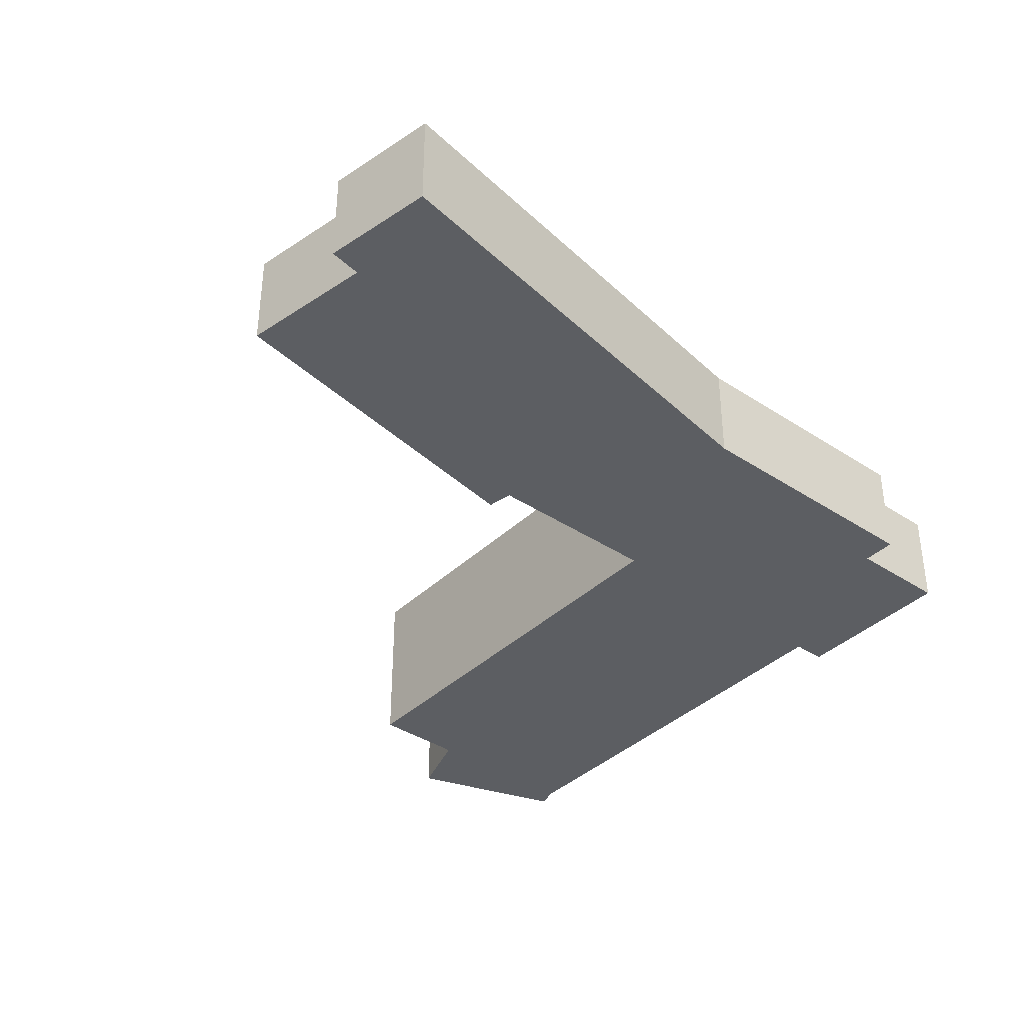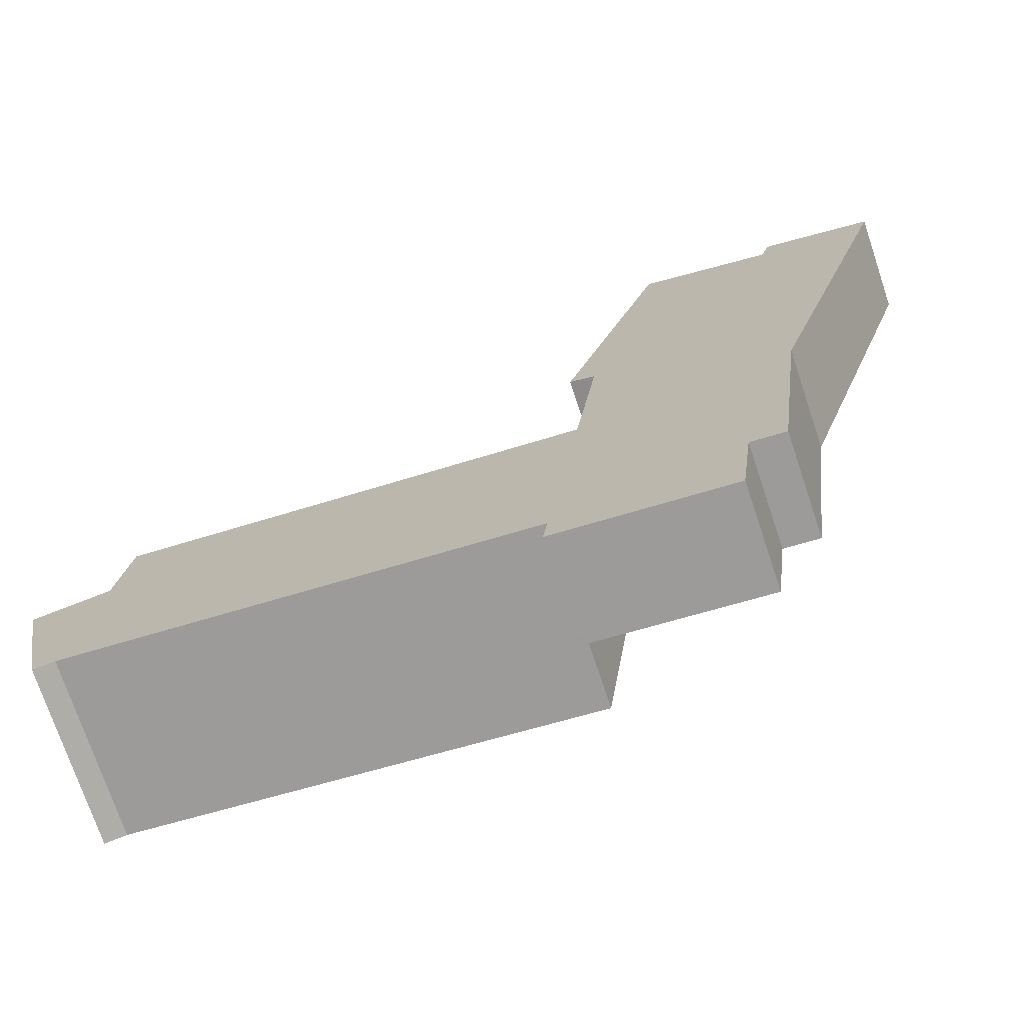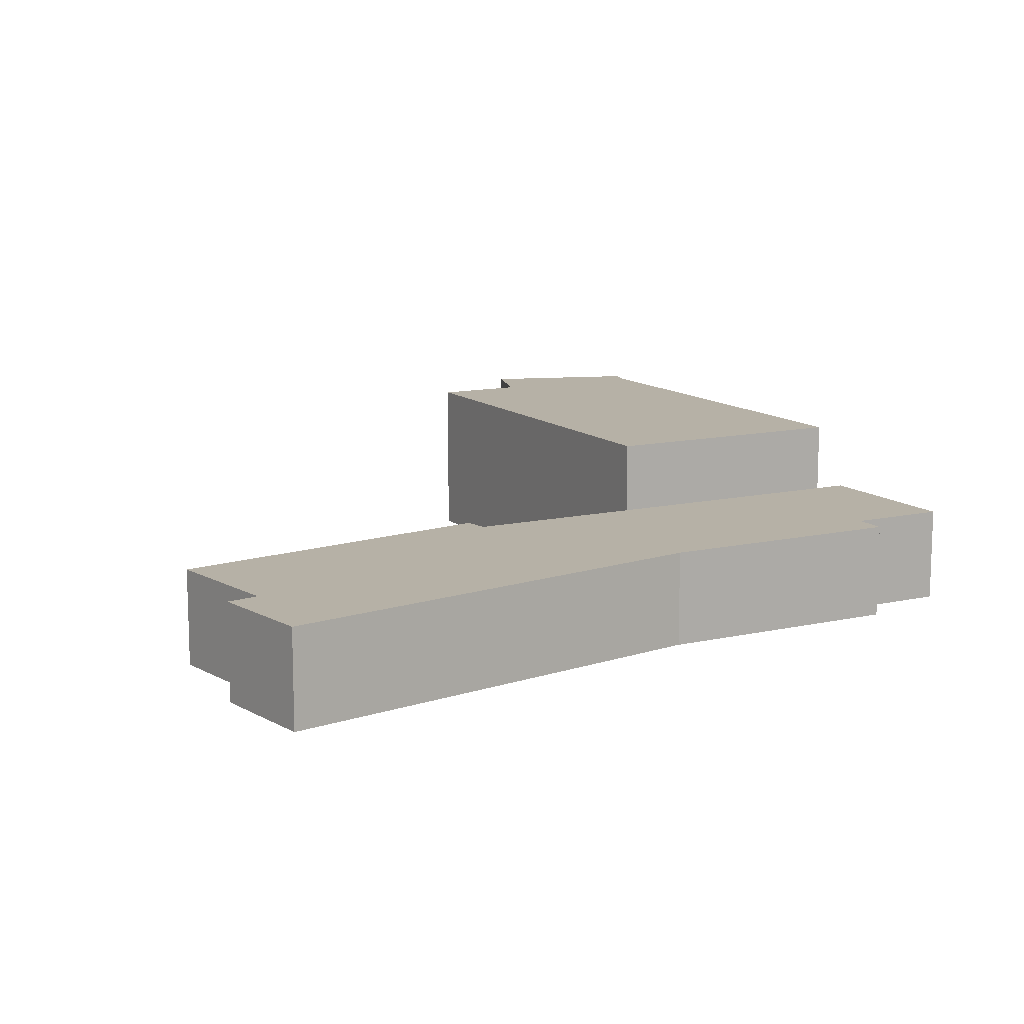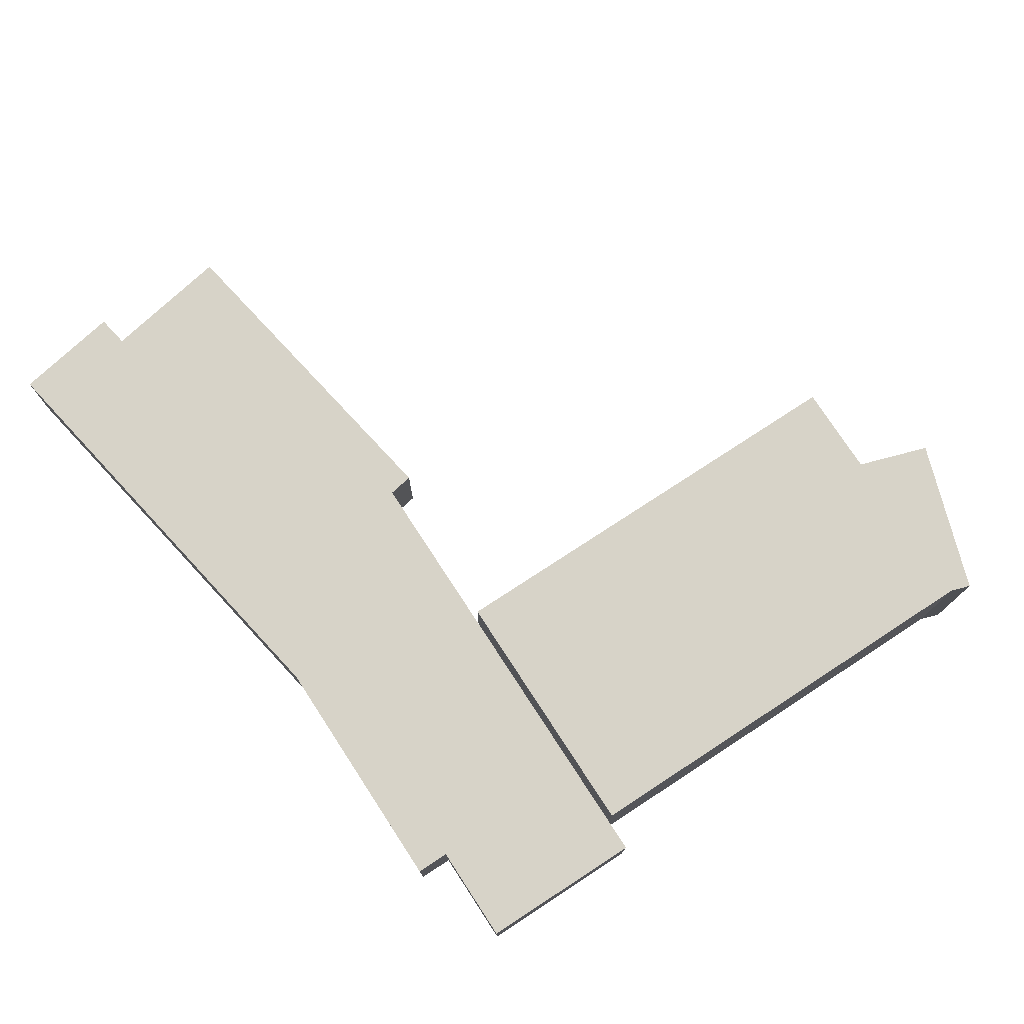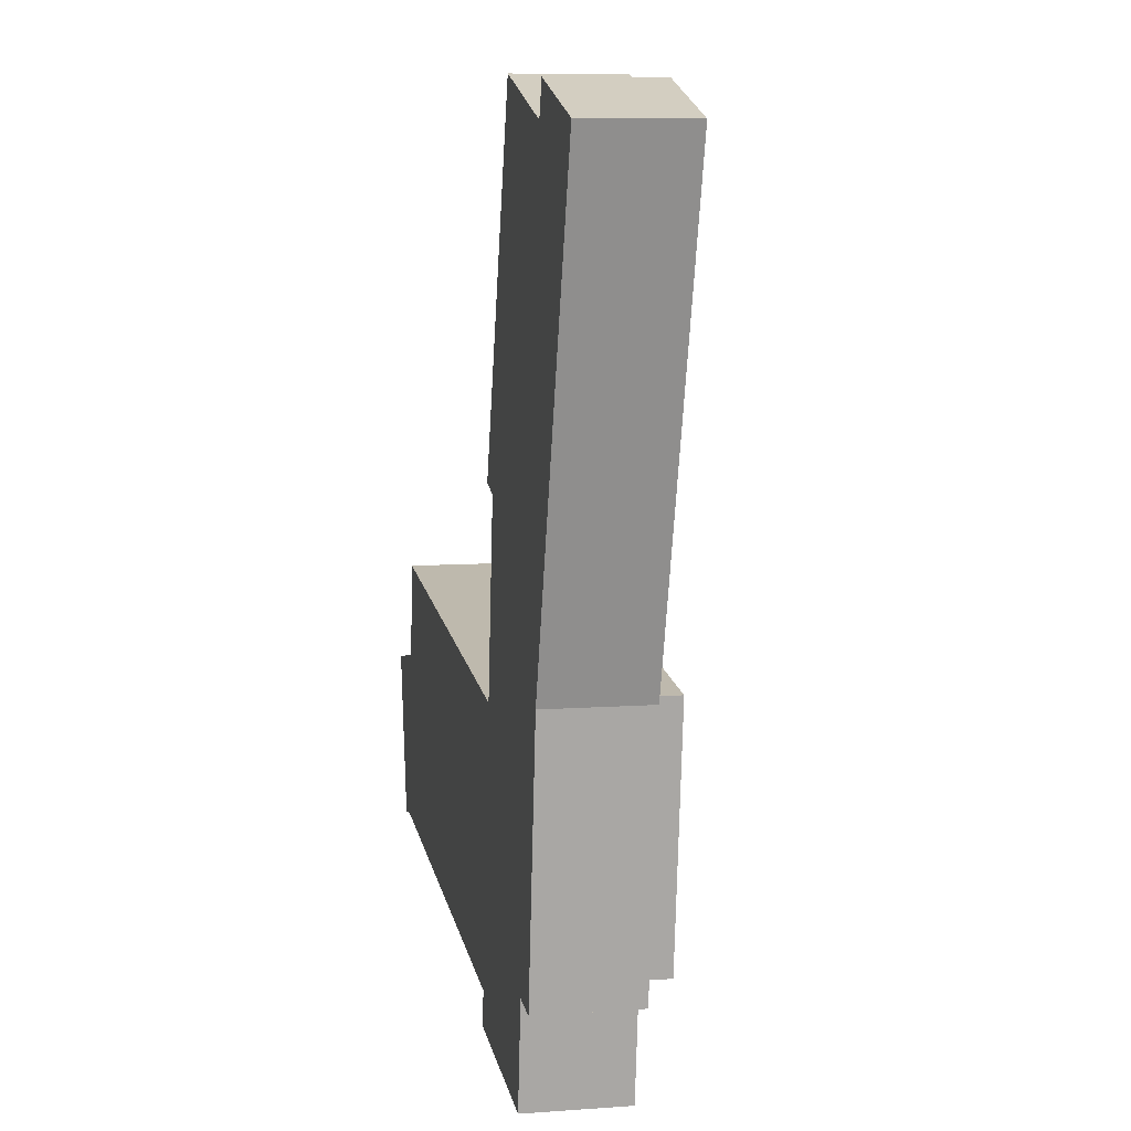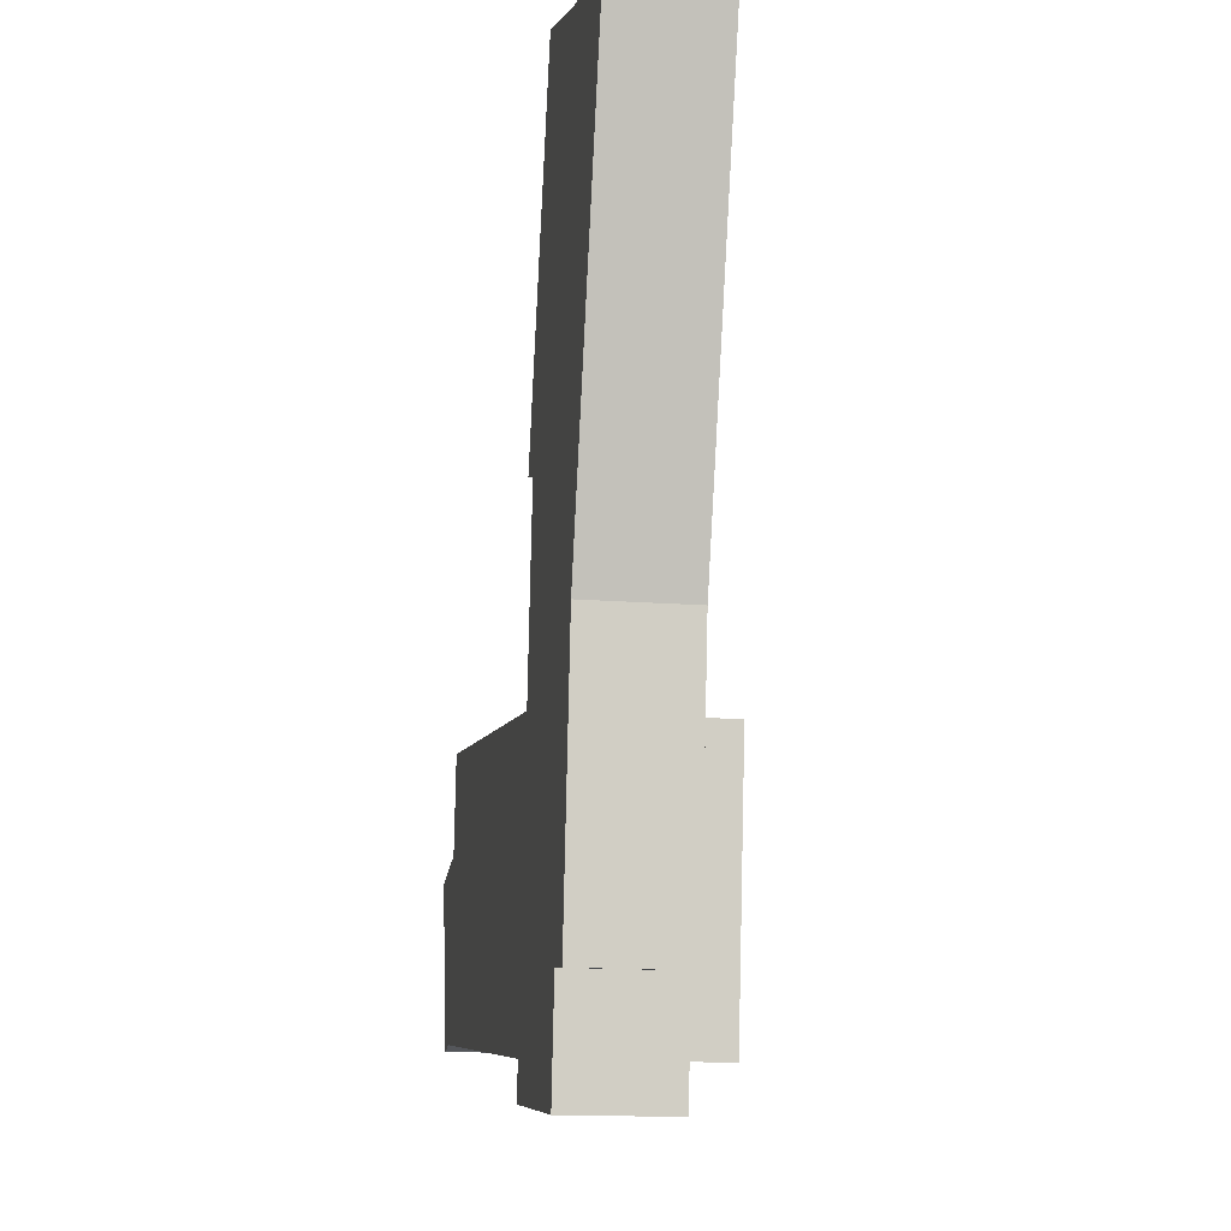
<metadata>
{"format":"obj","ext":"obj","renderer":"f3d","projection":"perspective","resolution":1024,"background":"white","views":[{"elev":-38.0,"azim":57.1,"up":"+Y"},{"elev":-73.3,"azim":18.5,"up":"+Z"},{"elev":12.1,"azim":68.8,"up":"+Y"},{"elev":76.6,"azim":154.0,"up":"+Y"},{"elev":8.1,"azim":78.4,"up":"+Z"},{"elev":-14.3,"azim":79.9,"up":"+Z"}]}
</metadata>
<code>
v  33.16 -1.434e-15 23.42
v  33.58 4.29 24.79
v  33.16 4.29 23.42
v  33.58 -1.518e-15 24.79
v  38.29 -1.43e-15 23.36
v  38.29 4.29 23.36
v  21.73 4.29 -9.22
v  23.17 7.49 2.262
v  23.17 4.29 2.262
v  21.73 7.49 -9.22
v  32.37 4.29 3.784
v  33.93 -5.481e-16 8.951
v  32.37 -2.317e-16 3.785
v  33.93 4.29 8.951
v  37.88 4.29 21.99
v  2.291 4.29 -6.783
v  13.2 4.991e-16 -8.15
v  2.291 4.153e-16 -6.783
v  2.292 7.49 -6.783
v  13.2 7.49 -8.151
v  21.73 5.646e-16 -9.22
v  15.94 -1.941e-16 3.17
v  3.731 7.49 4.7
v  3.731 -2.878e-16 4.7
v  23.17 -1.385e-16 2.263
v  15.94 7.49 3.17
v  0.00016 7.49 -0.0002372
v  1.385 4.263e-16 -6.962
v  0 0 0
v  1.325 7.49 -6.662
v  1.385 7.49 -6.962
v  29.49 4.29 -7.185
v  28.93 7.119e-16 -11.63
v  28.93 4.29 -11.63
v  29.48 4.399e-16 -7.185
v  21.55 4.29 -10.7
v  27.75 7.028e-16 -11.48
v  21.55 6.553e-16 -10.7
v  27.75 4.29 -11.48
v  30.97 4.29 -7.371
v  32.04 -7.052e-17 1.152
v  30.97 4.513e-16 -7.371
v  32.04 4.29 1.152
v  27.51 4.29 25.13
v  23.08 -6.423e-16 10.49
v  27.51 -1.539e-15 25.13
v  23.08 4.29 10.49
v  3.222 4.29 0.6408
v  3.222 -3.925e-17 0.6409
v  3.222 7.49 0.6407
v  24.17 4.29 10.16
v  24.17 -6.222e-16 10.16
g defaultobject
f 1 2 3
f 2 1 4
f 5 2 4
f 2 5 6
f 7 8 9
f 8 7 10
f 11 12 13
f 12 11 14
f 12 14 5
f 5 14 15
f 5 15 6
f 16 17 18
f 17 16 19
f 17 19 20
f 17 20 21
f 21 20 10
f 21 10 7
f 22 23 24
f 23 22 25
f 23 25 9
f 23 9 8
f 23 8 26
f 27 28 29
f 28 27 30
f 28 30 31
f 32 33 34
f 33 32 35
f 36 37 38
f 37 36 39
f 37 39 33
f 33 39 34
f 40 41 42
f 41 40 43
f 41 43 13
f 13 43 11
f 44 45 46
f 45 44 47
f 24 48 49
f 48 24 23
f 48 23 50
f 49 27 29
f 27 49 48
f 27 48 50
f 28 16 18
f 16 28 31
f 16 31 19
f 38 7 36
f 7 38 21
f 42 32 40
f 32 42 35
f 25 51 9
f 51 25 52
f 1 44 46
f 44 1 3
f 52 47 51
f 47 52 45
f 43 51 11
f 51 43 9
f 9 43 40
f 9 40 32
f 9 32 7
f 7 32 34
f 7 34 39
f 7 39 36
f 15 2 6
f 2 15 14
f 2 14 3
f 3 14 44
f 44 14 47
f 47 14 51
f 51 14 11
f 20 8 10
f 8 20 19
f 8 19 31
f 8 31 30
f 8 30 27
f 8 27 26
f 26 27 50
f 23 26 50
f 28 49 29
f 49 28 22
f 22 28 25
f 38 35 21
f 35 38 33
f 33 38 37
f 45 1 46
f 1 45 5
f 5 45 12
f 12 45 52
f 12 52 25
f 12 25 13
f 13 25 28
f 13 28 18
f 13 18 17
f 13 17 41
f 41 17 35
f 41 35 42
f 35 17 21
f 22 24 49
f 5 4 1

</code>
